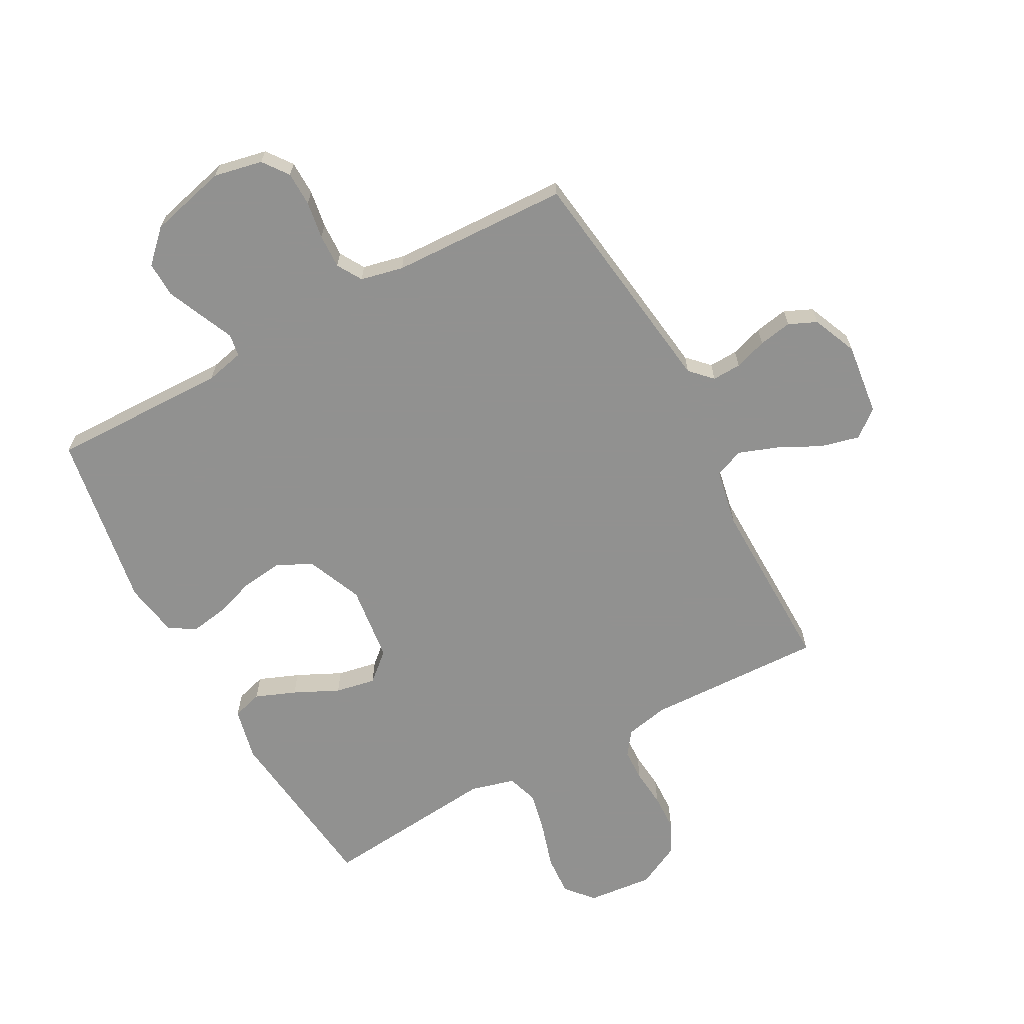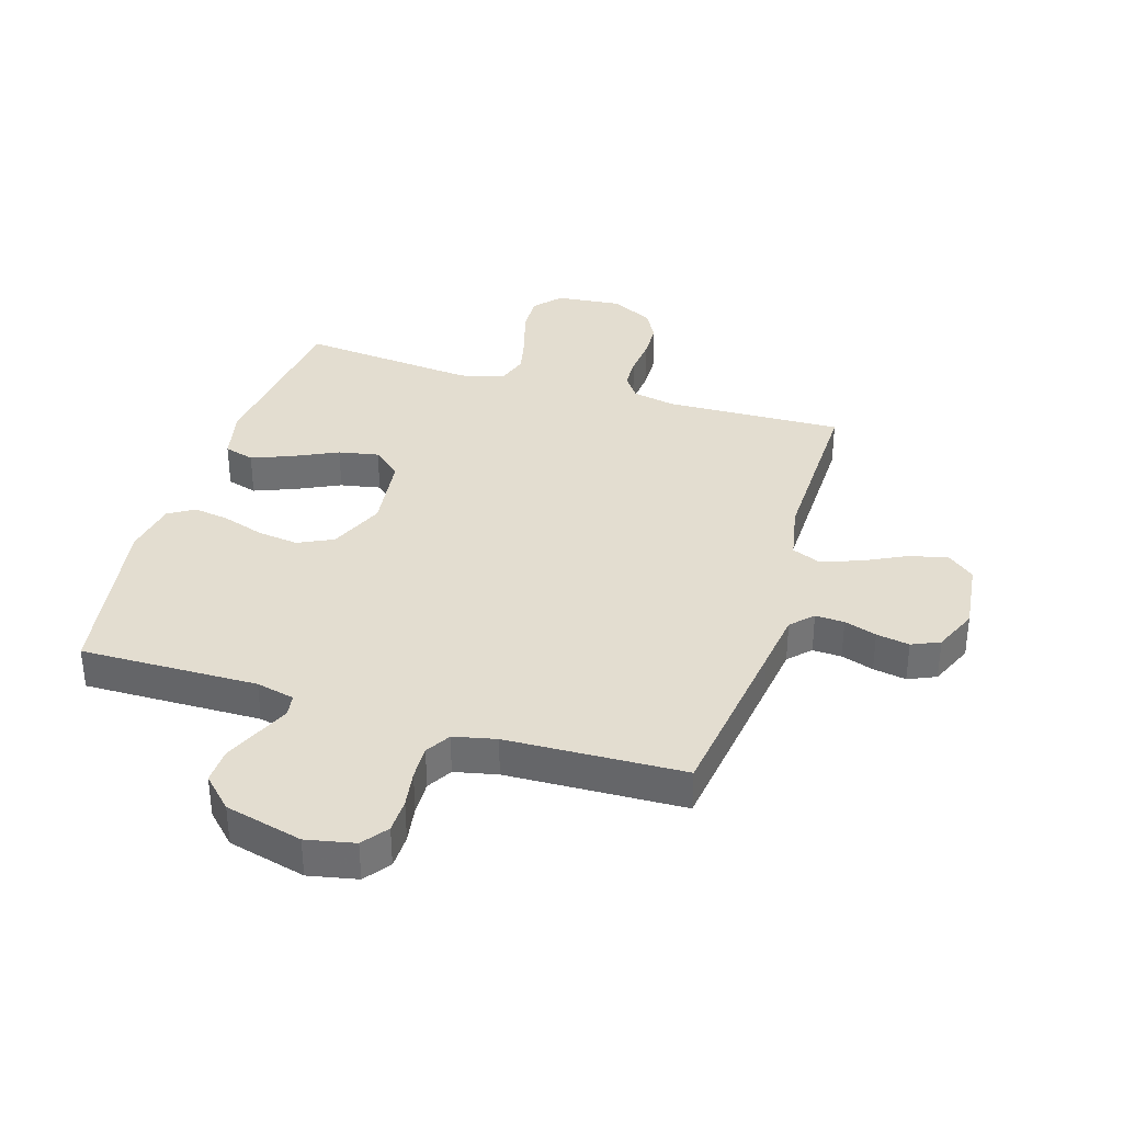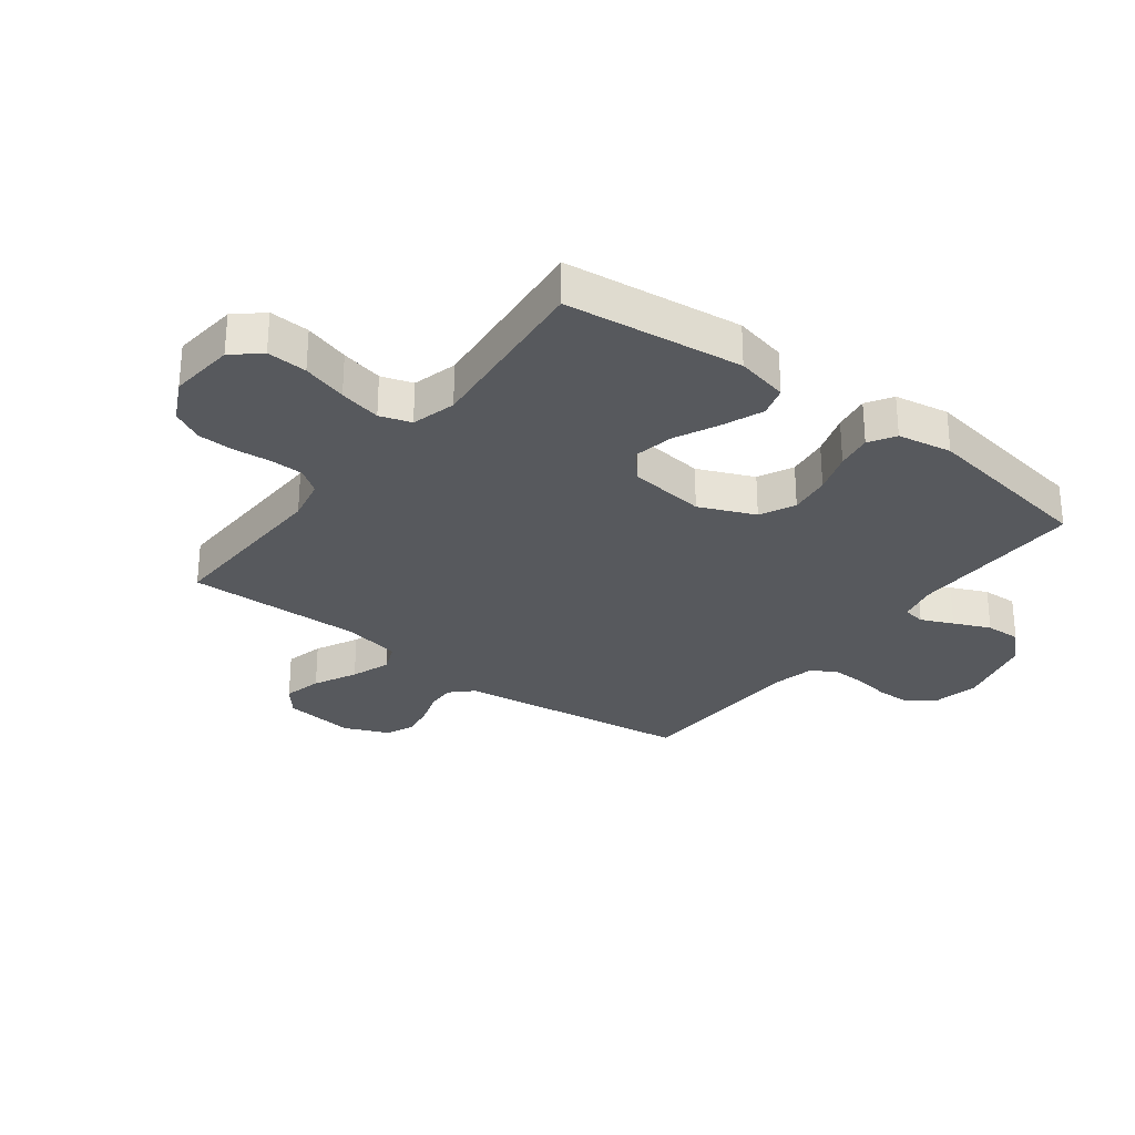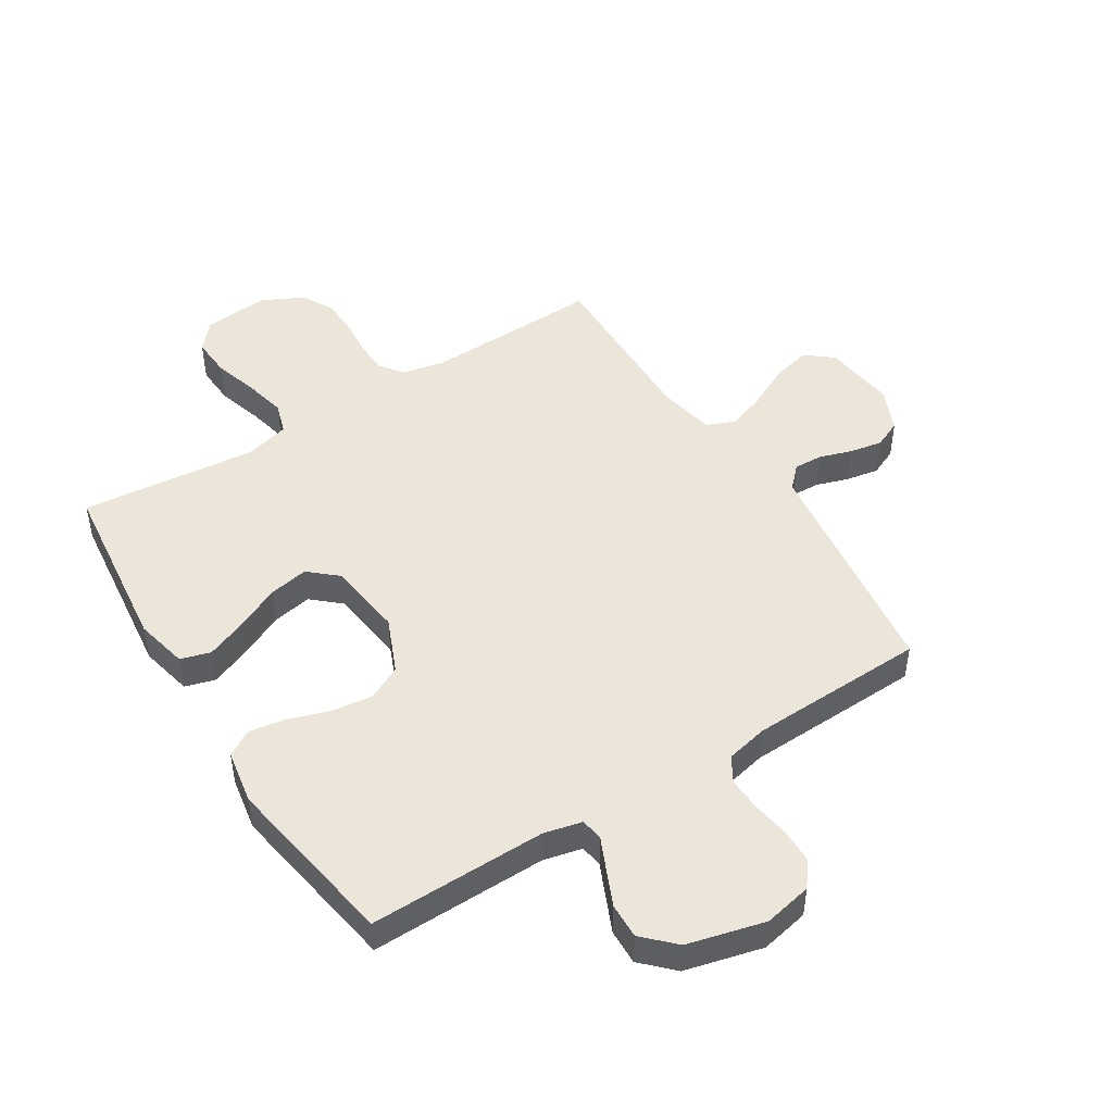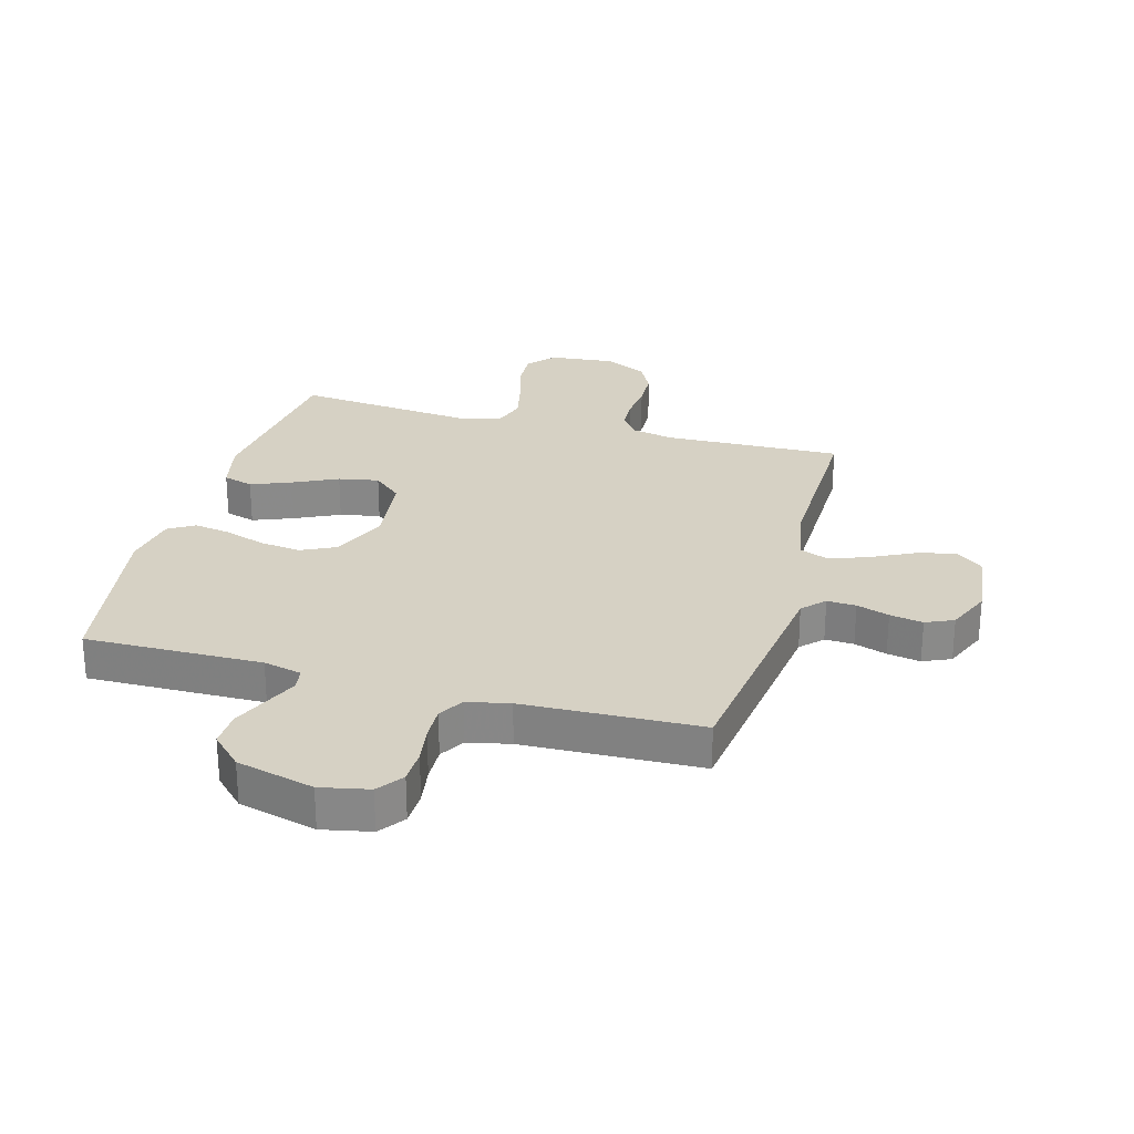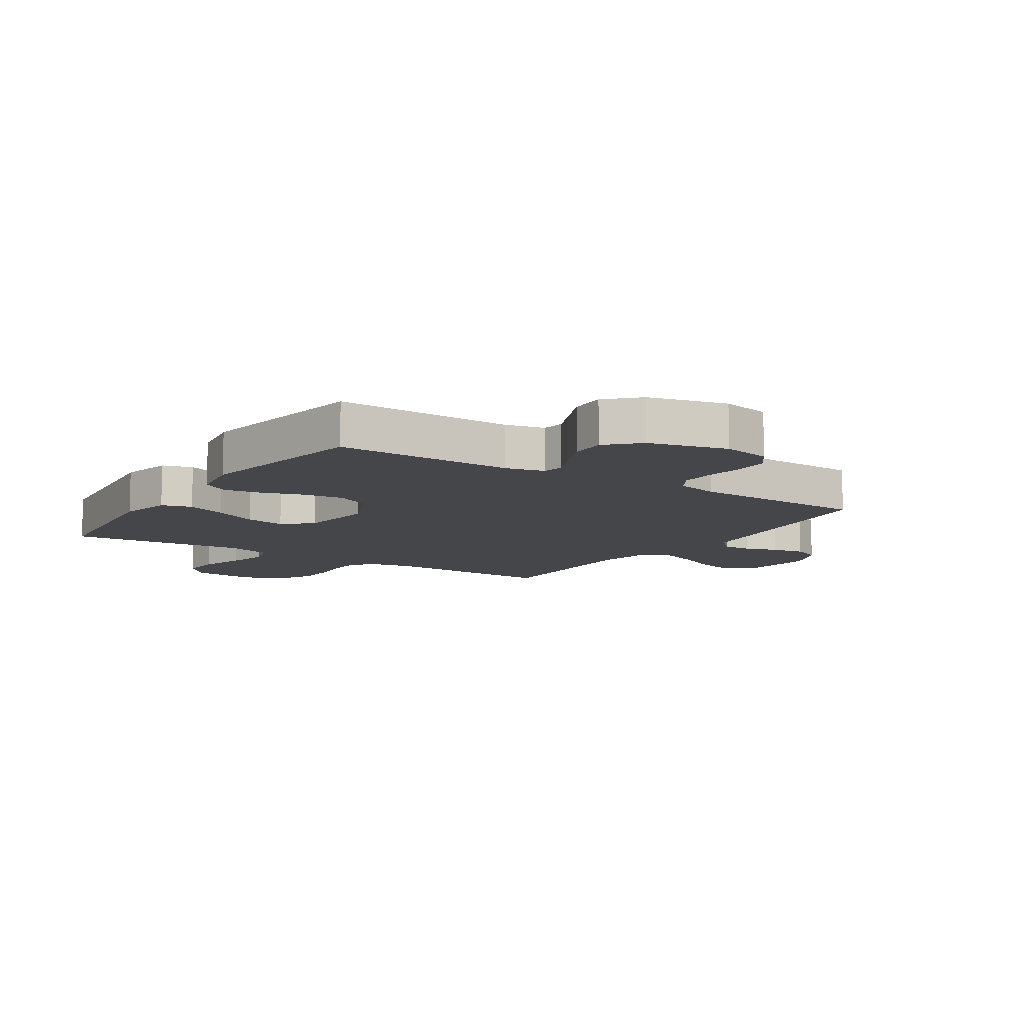
<metadata>
{"format":"obj","ext":"obj","renderer":"f3d","projection":"perspective","resolution":1024,"background":"white","views":[{"elev":-66.0,"azim":28.5,"up":"+Y"},{"elev":35.5,"azim":17.2,"up":"+Y"},{"elev":-29.1,"azim":-127.2,"up":"+Y"},{"elev":47.6,"azim":-32.1,"up":"+Y"},{"elev":27.0,"azim":15.6,"up":"+Y"},{"elev":-9.9,"azim":-33.2,"up":"+Y"}]}
</metadata>
<code>
v 0.5 0.07 -0.5
v 0.2 0.07 -0.49
v 0.127 0.07 -0.505
v 0.098 0.07 -0.545
v 0.096 0.07 -0.6
v 0.102 0.07 -0.664
v 0.1 0.07 -0.727
v 0.072 0.07 -0.78
v 0 0.07 -0.816
v -0.111 0.07 -0.805
v -0.151 0.07 -0.759
v -0.147 0.07 -0.691
v -0.124 0.07 -0.615
v -0.108 0.07 -0.544
v -0.125 0.07 -0.491
v -0.2 0.07 -0.471
v -0.5 0.07 -0.5
v -0.535 0.07 -0.2
v -0.515 0.07 -0.111
v -0.464 0.07 -0.096
v -0.396 0.07 -0.123
v -0.321 0.07 -0.159
v -0.253 0.07 -0.172
v -0.205 0.07 -0.13
v -0.189 0.07 0
v -0.229 0.07 0.094
v -0.288 0.07 0.123
v -0.358 0.07 0.114
v -0.428 0.07 0.091
v -0.489 0.07 0.081
v -0.533 0.07 0.108
v -0.549 0.07 0.2
v -0.5 0.07 0.5
v -0.2 0.07 0.495
v -0.135 0.07 0.51
v -0.129 0.07 0.548
v -0.153 0.07 0.602
v -0.18 0.07 0.664
v -0.182 0.07 0.724
v -0.131 0.07 0.775
v 0 0.07 0.808
v 0.082 0.07 0.791
v 0.114 0.07 0.748
v 0.115 0.07 0.69
v 0.105 0.07 0.627
v 0.103 0.07 0.569
v 0.128 0.07 0.527
v 0.2 0.07 0.511
v 0.5 0.07 0.5
v 0.54 0.07 0.2
v 0.553 0.07 0.102
v 0.588 0.07 0.066
v 0.637 0.07 0.068
v 0.692 0.07 0.086
v 0.748 0.07 0.096
v 0.795 0.07 0.075
v 0.827 0.07 0
v 0.812 0.07 -0.122
v 0.766 0.07 -0.159
v 0.701 0.07 -0.143
v 0.629 0.07 -0.107
v 0.563 0.07 -0.083
v 0.514 0.07 -0.103
v 0.495 0.07 -0.2
v 0.5 0 -0.5
v 0.2 0 -0.49
v 0.127 0 -0.505
v 0.098 0 -0.545
v 0.096 0 -0.6
v 0.102 0 -0.664
v 0.1 0 -0.727
v 0.072 0 -0.78
v 0 0 -0.816
v -0.111 0 -0.805
v -0.151 0 -0.759
v -0.147 0 -0.691
v -0.124 0 -0.615
v -0.108 0 -0.544
v -0.125 0 -0.491
v -0.2 0 -0.471
v -0.5 0 -0.5
v -0.535 0 -0.2
v -0.515 0 -0.111
v -0.464 0 -0.096
v -0.396 0 -0.123
v -0.321 0 -0.159
v -0.253 0 -0.172
v -0.205 0 -0.13
v -0.189 0 0
v -0.229 0 0.094
v -0.288 0 0.123
v -0.358 0 0.114
v -0.428 0 0.091
v -0.489 0 0.081
v -0.533 0 0.108
v -0.549 0 0.2
v -0.5 0 0.5
v -0.2 0 0.495
v -0.135 0 0.51
v -0.129 0 0.548
v -0.153 0 0.602
v -0.18 0 0.664
v -0.182 0 0.724
v -0.131 0 0.775
v 0 0 0.808
v 0.082 0 0.791
v 0.114 0 0.748
v 0.115 0 0.69
v 0.105 0 0.627
v 0.103 0 0.569
v 0.128 0 0.527
v 0.2 0 0.511
v 0.5 0 0.5
v 0.54 0 0.2
v 0.553 0 0.102
v 0.588 0 0.066
v 0.637 0 0.068
v 0.692 0 0.086
v 0.748 0 0.096
v 0.795 0 0.075
v 0.827 0 0
v 0.812 0 -0.122
v 0.766 0 -0.159
v 0.701 0 -0.143
v 0.629 0 -0.107
v 0.563 0 -0.083
v 0.514 0 -0.103
v 0.495 0 -0.2
f 59 60 61
f 58 59 61
f 57 58 61
f 56 57 61
f 55 56 61
f 54 55 61
f 53 54 61
f 52 53 61 62
f 51 52 62 63
f 51 63 64
f 50 51 64
f 49 50 64
f 48 49 64
f 43 44 45
f 42 43 45
f 41 42 45
f 40 41 45
f 39 40 45
f 38 39 45
f 37 38 45
f 36 37 45
f 35 36 45 46
f 32 33 34
f 31 32 34
f 30 31 34
f 29 30 34
f 28 29 34
f 27 28 34 35
f 35 46 47
f 27 35 47
f 26 27 47
f 20 21 22
f 19 20 22
f 18 19 22
f 17 18 22
f 16 17 22
f 15 16 22 23
f 11 12 13
f 10 11 13
f 9 10 13
f 8 9 13
f 7 8 13
f 6 7 13
f 5 6 13
f 4 5 13 14
f 3 4 14 15
f 64 1 2
f 48 64 2
f 47 48 2
f 26 47 2
f 25 26 2
f 2 3 15
f 25 2 15
f 24 25 15
f 15 23 24
f 125 124 123
f 125 123 122
f 125 122 121
f 125 121 120
f 125 120 119
f 125 119 118
f 125 118 117
f 126 125 117 116
f 127 126 116 115
f 128 127 115
f 128 115 114
f 128 114 113
f 128 113 112
f 109 108 107
f 109 107 106
f 109 106 105
f 109 105 104
f 109 104 103
f 109 103 102
f 109 102 101
f 109 101 100
f 110 109 100 99
f 98 97 96
f 98 96 95
f 98 95 94
f 98 94 93
f 98 93 92
f 99 98 92 91
f 111 110 99
f 111 99 91
f 111 91 90
f 86 85 84
f 86 84 83
f 86 83 82
f 86 82 81
f 86 81 80
f 87 86 80 79
f 77 76 75
f 77 75 74
f 77 74 73
f 77 73 72
f 77 72 71
f 77 71 70
f 77 70 69
f 78 77 69 68
f 79 78 68 67
f 66 65 128
f 66 128 112
f 66 112 111
f 66 111 90
f 66 90 89
f 79 67 66
f 79 66 89
f 79 89 88
f 88 87 79
f 1 65 66 2
f 2 66 67 3
f 3 67 68 4
f 4 68 69 5
f 5 69 70 6
f 6 70 71 7
f 7 71 72 8
f 8 72 73 9
f 9 73 74 10
f 10 74 75 11
f 11 75 76 12
f 12 76 77 13
f 13 77 78 14
f 14 78 79 15
f 15 79 80 16
f 16 80 81 17
f 17 81 82 18
f 18 82 83 19
f 19 83 84 20
f 20 84 85 21
f 21 85 86 22
f 22 86 87 23
f 23 87 88 24
f 24 88 89 25
f 25 89 90 26
f 26 90 91 27
f 27 91 92 28
f 28 92 93 29
f 29 93 94 30
f 30 94 95 31
f 31 95 96 32
f 32 96 97 33
f 33 97 98 34
f 34 98 99 35
f 35 99 100 36
f 36 100 101 37
f 37 101 102 38
f 38 102 103 39
f 39 103 104 40
f 40 104 105 41
f 41 105 106 42
f 42 106 107 43
f 43 107 108 44
f 44 108 109 45
f 45 109 110 46
f 46 110 111 47
f 47 111 112 48
f 48 112 113 49
f 49 113 114 50
f 50 114 115 51
f 51 115 116 52
f 52 116 117 53
f 53 117 118 54
f 54 118 119 55
f 55 119 120 56
f 56 120 121 57
f 57 121 122 58
f 58 122 123 59
f 59 123 124 60
f 60 124 125 61
f 61 125 126 62
f 62 126 127 63
f 63 127 128 64
f 64 128 65 1

</code>
